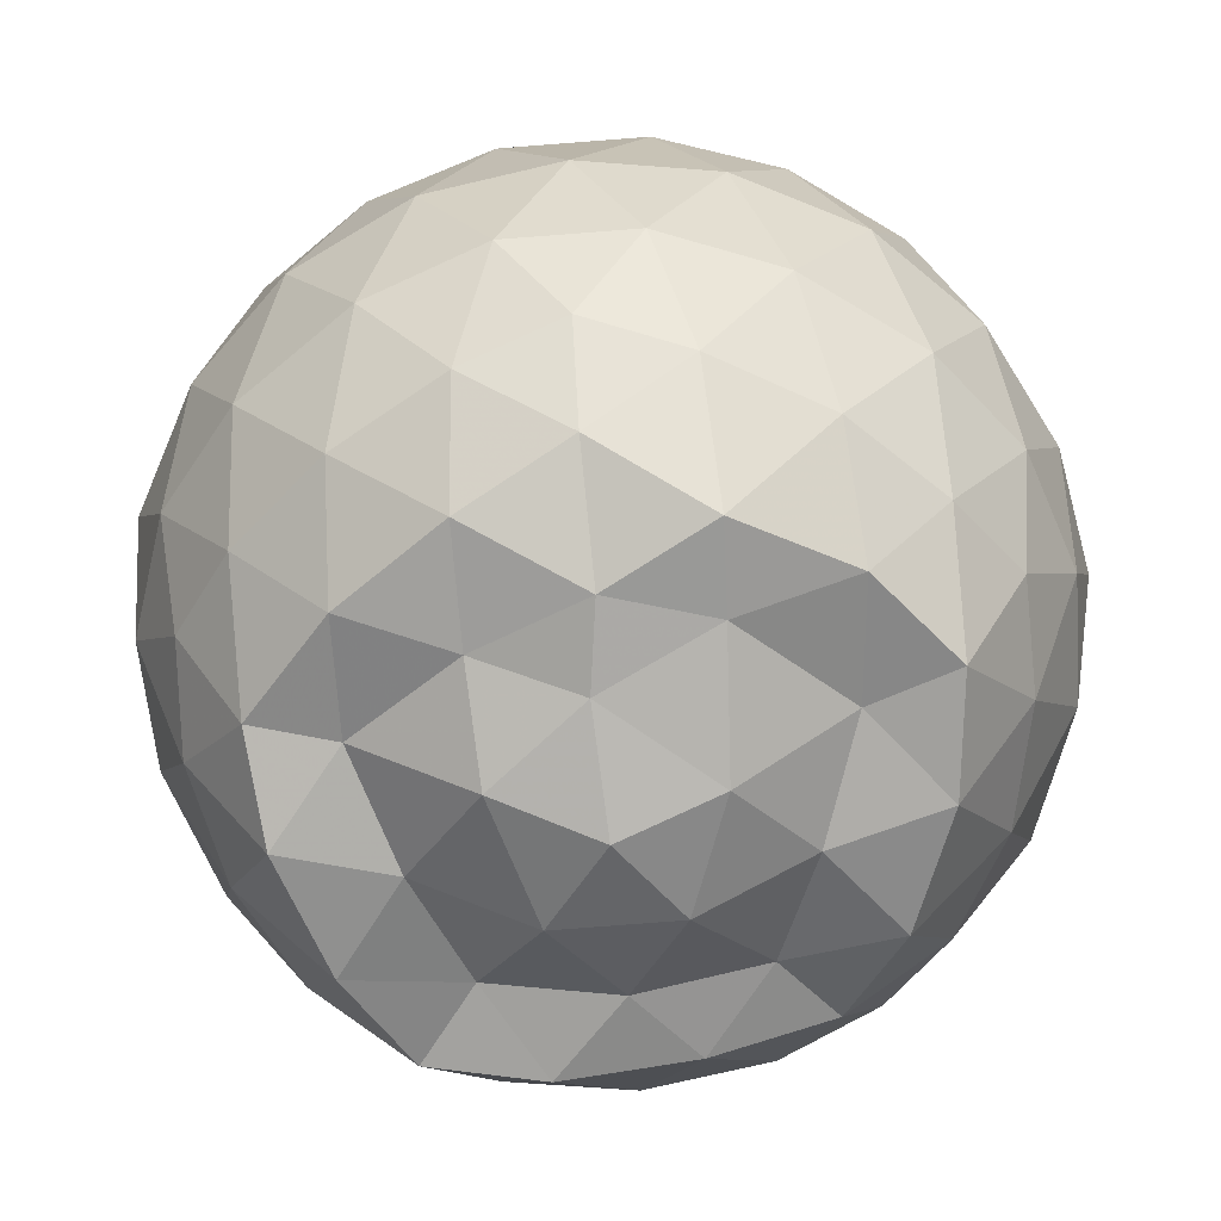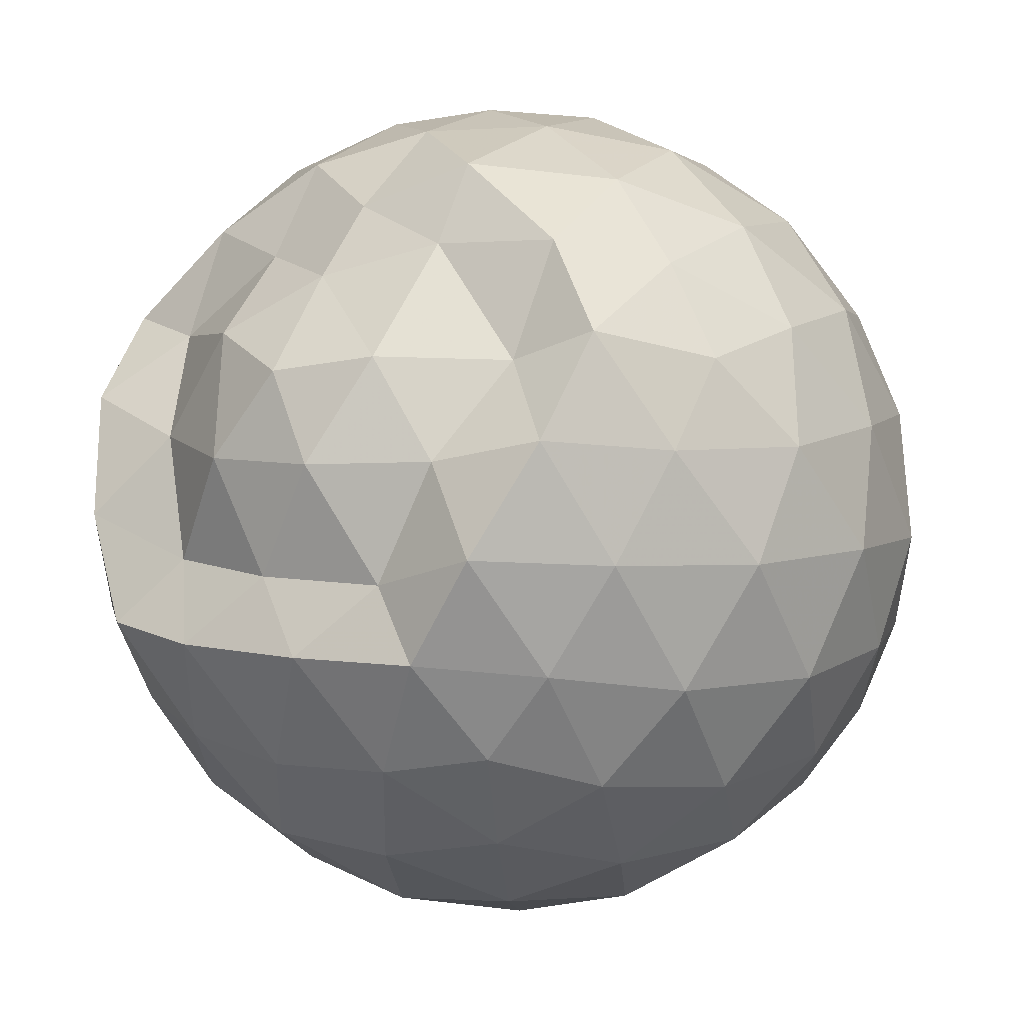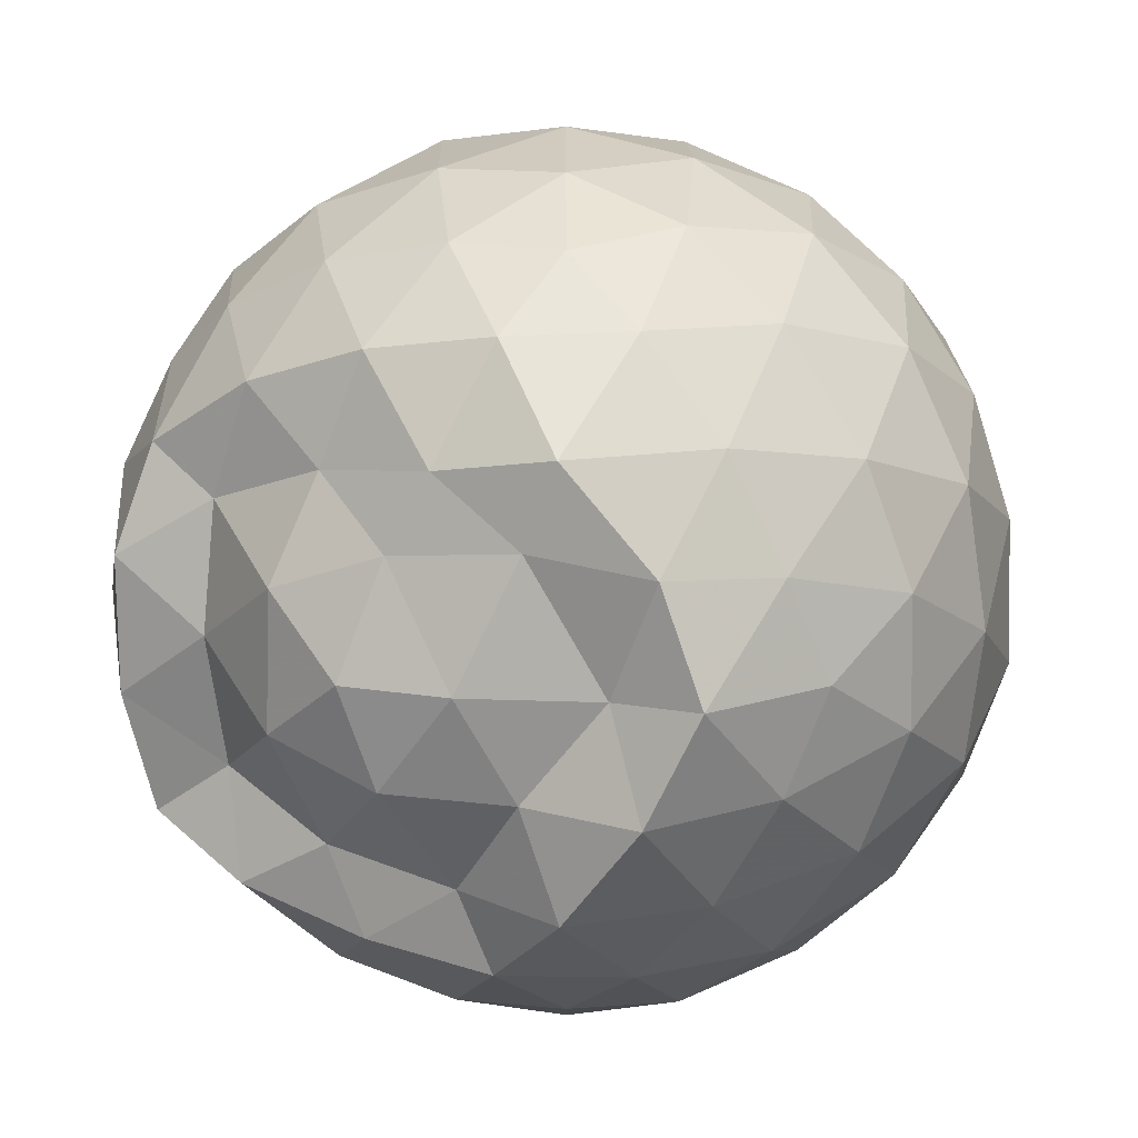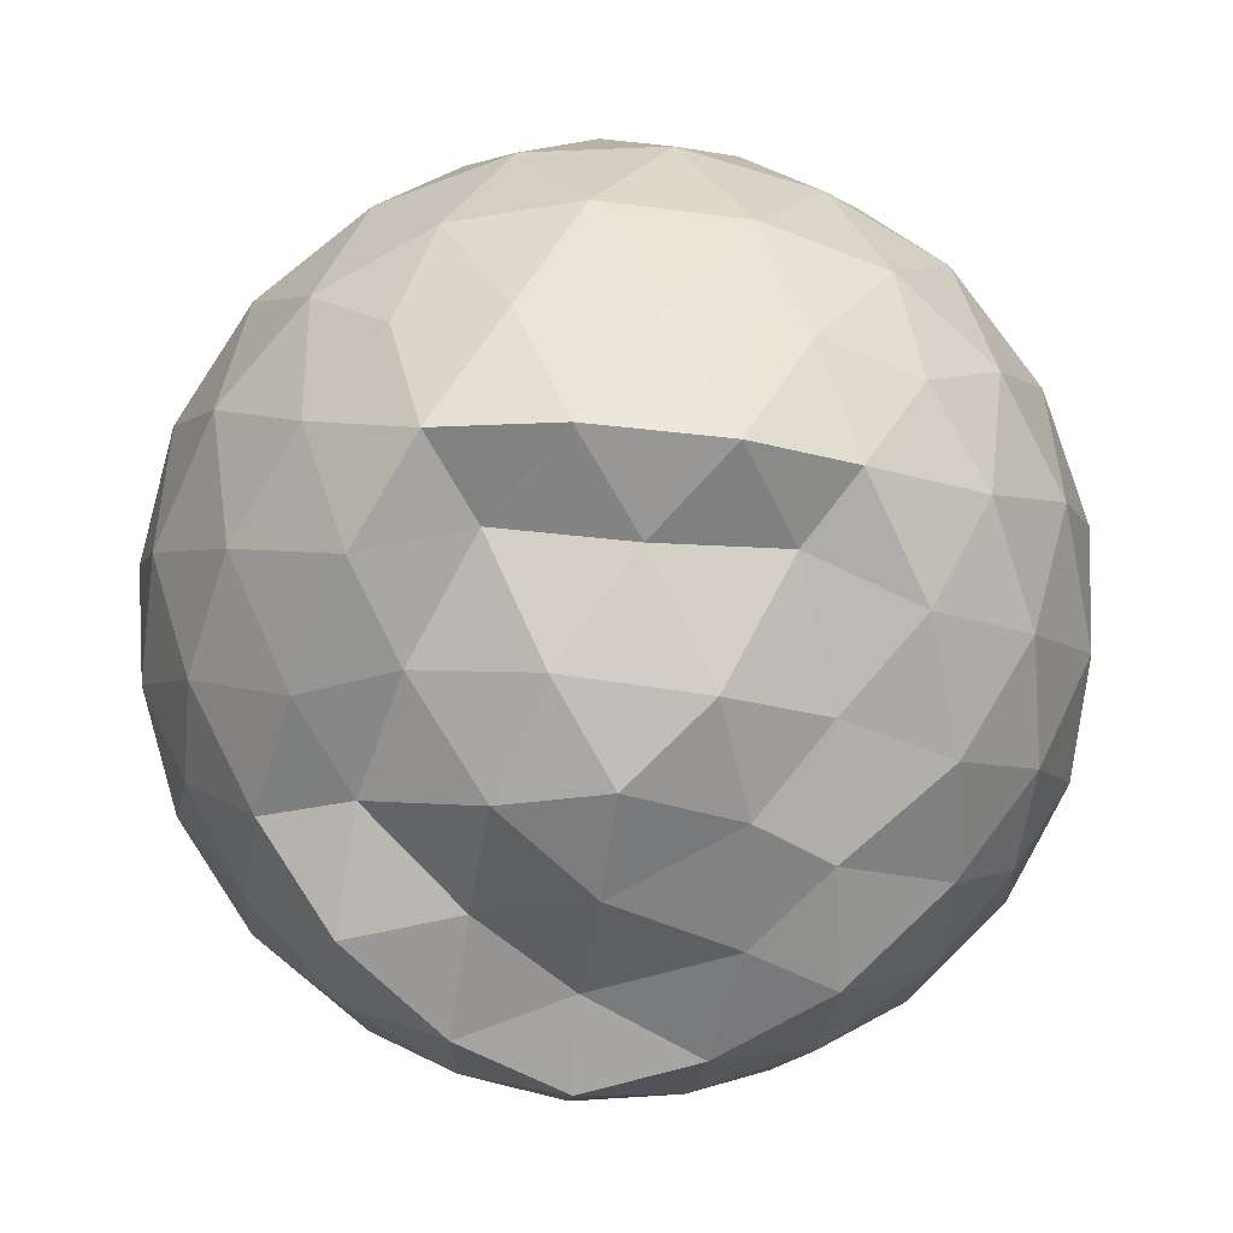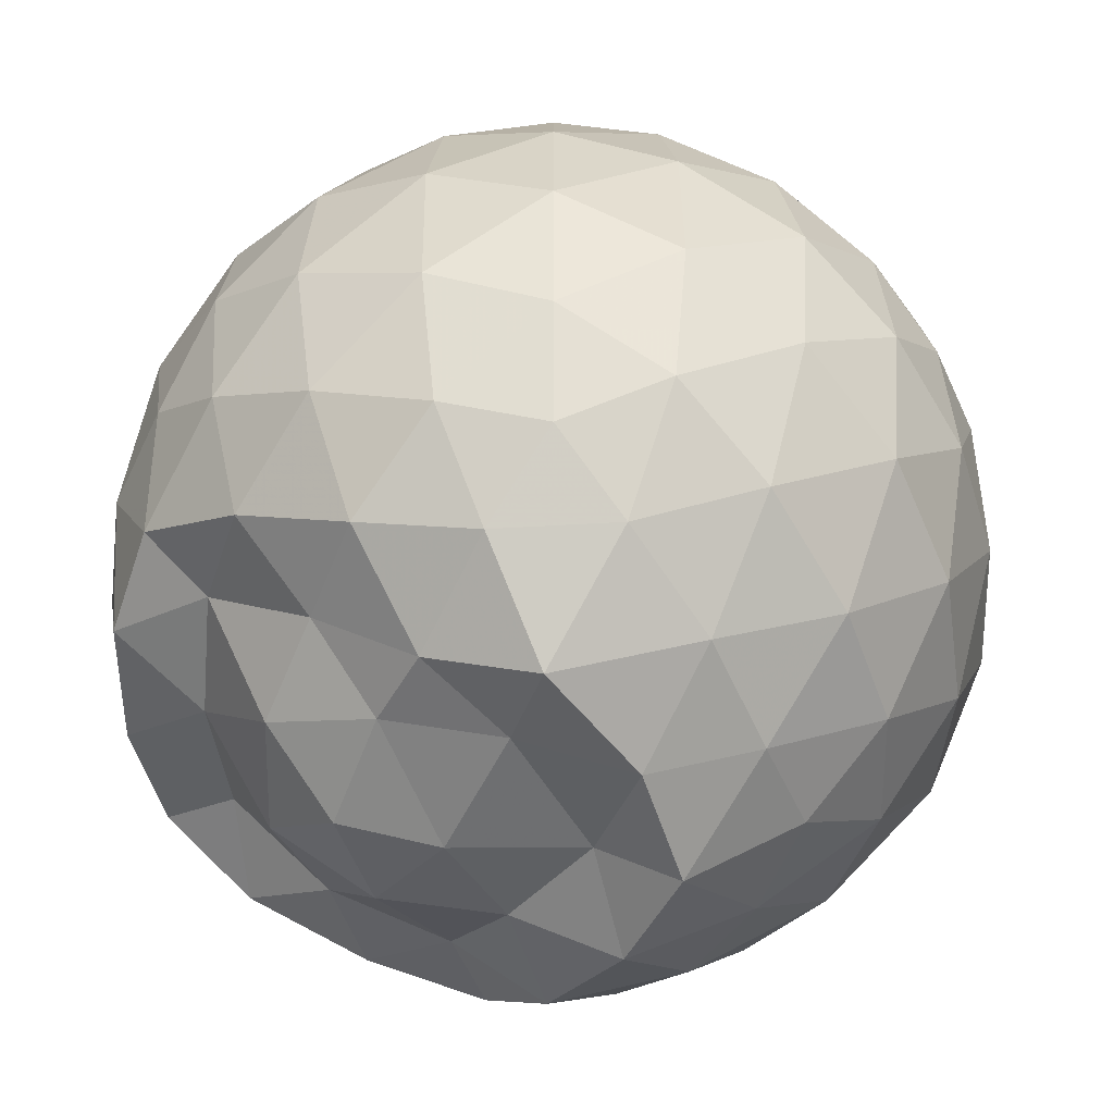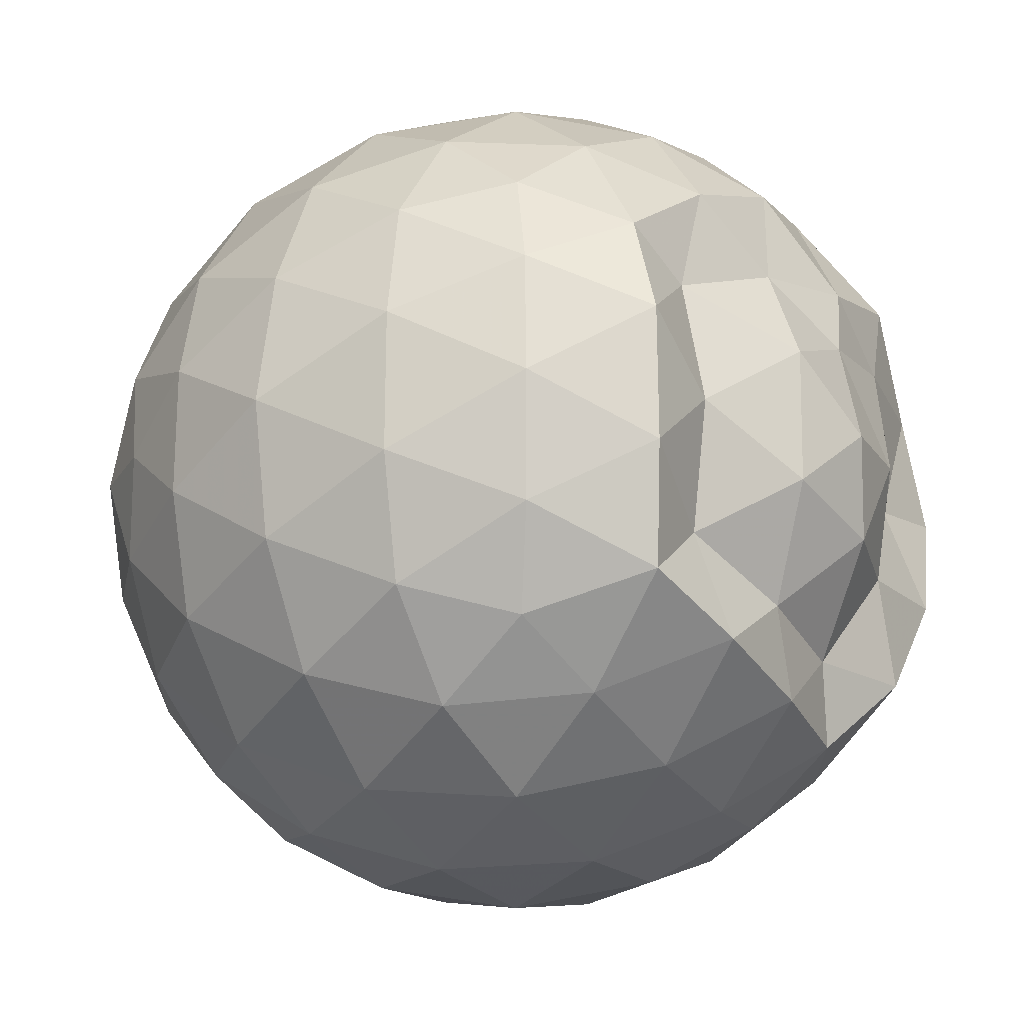
<metadata>
{"format":"obj","ext":"obj","renderer":"f3d","projection":"perspective","resolution":1024,"background":"white","views":[{"elev":-64.0,"azim":-157.4,"up":"+Z"},{"elev":-21.9,"azim":-147.4,"up":"+Y"},{"elev":15.5,"azim":-152.1,"up":"+Y"},{"elev":-71.3,"azim":83.5,"up":"+Z"},{"elev":39.5,"azim":-151.9,"up":"+Y"},{"elev":-17.5,"azim":125.4,"up":"+Y"}]}
</metadata>
<code>
v -2.382 -0.3354 0.363
v -2.385 -0.3325 -1.612
v -1.528 -0.3311 -0.1375
v -1.579 -0.108 -0.08104
v -1.721 0.141 -0.05537
v -1.918 0.3511 -0.07981
v -2.115 0.4861 -0.1368
v -2.353 0.4925 -0.07964
v -2.633 0.4367 -0.05567
v -2.892 0.3173 -0.07955
v -3.082 0.1716 -0.1366
v -3.162 -0.05367 -0.07972
v -3.196 -0.337 -0.05589
v -3.165 -0.6186 -0.07965
v -3.083 -0.8432 -0.1368
v -2.893 -0.9885 -0.07973
v -2.634 -1.108 -0.05591
v -2.354 -1.163 -0.07981
v -2.116 -1.156 -0.137
v -1.919 -1.021 -0.08009
v -1.725 -0.812 -0.05635
v -1.589 -0.5603 -0.08039
v -1.443 -0.1873 -0.3499
v -1.531 0.08147 -0.3222
v -1.719 0.3421 -0.3216
v -1.951 0.5175 -0.3497
v -2.228 0.6075 -0.3494
v -2.518 0.6012 -0.3215
v -2.823 0.502 -0.3212
v -3.061 0.337 -0.3493
v -3.232 0.1009 -0.3495
v -3.316 -0.1767 -0.3213
v -3.328 -0.503 -0.3213
v -3.24 -0.773 -0.3496
v -3.062 -1.008 -0.3495
v -2.824 -1.173 -0.3215
v -2.519 -1.272 -0.3216
v -2.23 -1.278 -0.3497
v -1.952 -1.188 -0.3498
v -1.721 -1.013 -0.3218
v -1.534 -0.7533 -0.3218
v -1.439 -0.4794 -0.35
v -1.443 -0.02411 -0.636
v -1.564 0.2465 -0.6366
v -1.795 0.4711 -0.6365
v -2.073 0.6127 -0.6363
v -2.381 0.6613 -0.6356
v -2.69 0.6126 -0.6358
v -2.968 0.4706 -0.6358
v -3.189 0.2496 -0.6362
v -3.331 -0.02837 -0.636
v -3.381 -0.3403 -0.6357
v -3.344 -0.6392 -0.6352
v -3.194 -0.9209 -0.6361
v -2.969 -1.142 -0.6364
v -2.691 -1.284 -0.6361
v -2.382 -1.333 -0.6358
v -2.074 -1.283 -0.6365
v -1.796 -1.142 -0.6367
v -1.575 -0.9207 -0.6366
v -1.434 -0.6425 -0.6366
v -1.387 -0.334 -0.6365
v -1.529 0.1028 -0.9209
v -1.7 0.337 -0.9224
v -1.941 0.5014 -0.9504
v -2.245 0.6004 -0.9506
v -2.535 0.6067 -0.9224
v -2.812 0.5165 -0.9224
v -3.043 0.3403 -0.9513
v -3.229 0.08185 -0.9513
v -3.327 -0.1911 -0.9239
v -3.331 -0.4843 -0.9209
v -3.236 -0.755 -0.9497
v -3.044 -1.013 -0.9509
v -2.813 -1.188 -0.9227
v -2.536 -1.278 -0.9226
v -2.246 -1.271 -0.9509
v -1.942 -1.172 -0.951
v -1.704 -1.007 -0.9232
v -1.533 -0.7715 -0.9234
v -1.45 -0.4938 -0.951
v -1.453 -0.1738 -0.9501
v -1.68 0.1694 -1.139
v -1.872 0.3161 -1.197
v -2.13 0.4348 -1.218
v -2.41 0.4907 -1.194
v -2.649 0.4847 -1.136
v -2.846 0.3486 -1.195
v -3.046 0.1382 -1.214
v -3.174 -0.1076 -1.207
v -3.248 -0.3354 -1.146
v -3.178 -0.5644 -1.213
v -3.039 -0.8101 -1.238
v -2.846 -1.017 -1.203
v -2.649 -1.154 -1.139
v -2.411 -1.159 -1.197
v -2.131 -1.102 -1.224
v -1.873 -0.983 -1.207
v -1.684 -0.8406 -1.147
v -1.604 -0.6169 -1.217
v -1.571 -0.3339 -1.24
v -1.599 -0.0551 -1.217
v -1.652 -0.3349 0.05691
v -1.775 -0.08687 0.1198
v -1.958 0.1618 0.1192
v -2.159 0.3483 0.0565
v -2.432 0.3153 0.1194
v -2.725 0.2202 0.1196
v -2.965 0.08672 0.05673
v -3.018 -0.1822 0.1195
v -3.018 -0.4894 0.1194
v -2.965 -0.7581 0.05647
v -2.725 -0.8913 0.1191
v -2.432 -0.9863 0.1192
v -2.16 -1.019 0.05627
v -1.959 -0.8322 0.1191
v -1.777 -0.5825 0.1188
v -1.882 -0.3354 0.2285
v -2.04 -0.08711 0.269
v -2.228 0.1391 0.2291
v -2.513 0.06602 0.2693
v -2.786 -0.04249 0.2293
v -2.805 -0.3357 0.2691
v -2.787 -0.6288 0.2291
v -2.513 -0.7371 0.2691
v -2.228 -0.81 0.229
v -2.04 -0.5835 0.2688
v -2.142 -0.3353 0.3338
v -2.308 -0.1074 0.3336
v -2.576 -0.1946 0.3339
v -2.577 -0.4763 0.3337
v -2.308 -0.5632 0.3336
v -1.793 0.04985 -1.376
v -2.048 0.207 -1.397
v -2.333 0.3018 -1.404
v -2.604 0.3402 -1.339
v -2.801 0.1375 -1.46
v -2.996 -0.08905 -1.412
v -3.097 -0.3387 -1.415
v -2.987 -0.586 -1.458
v -2.804 -0.8203 -1.458
v -2.604 -0.9959 -1.375
v -2.332 -0.9446 -1.437
v -2.04 -0.8656 -1.46
v -1.801 -0.7551 -1.42
v -1.748 -0.487 -1.462
v -1.746 -0.1831 -1.461
v -1.958 -0.04962 -1.397
v -2.255 0.05697 -1.453
v -2.534 0.09287 -1.489
v -2.732 -0.05238 -1.475
v -2.886 -0.3508 -1.405
v -2.716 -0.5762 -1.468
v -2.537 -0.8072 -1.407
v -2.252 -0.7425 -1.452
v -1.979 -0.6296 -1.403
v -1.96 -0.333 -1.451
v -2.198 -0.1709 -1.562
v -2.451 -0.07911 -1.528
v -2.621 -0.3374 -1.562
v -2.452 -0.5594 -1.572
v -2.188 -0.4807 -1.564
f 3 23 4
f 4 23 24
f 4 24 5
f 5 24 25
f 5 25 6
f 6 25 26
f 6 26 7
f 7 26 27
f 7 27 8
f 8 27 28
f 8 28 9
f 9 28 29
f 9 29 10
f 10 29 30
f 10 30 11
f 11 30 31
f 11 31 12
f 12 31 32
f 12 32 13
f 13 32 33
f 13 33 14
f 14 33 34
f 14 34 15
f 15 34 35
f 15 35 16
f 16 35 36
f 16 36 17
f 17 36 37
f 17 37 18
f 18 37 38
f 18 38 19
f 19 38 39
f 19 39 20
f 20 39 40
f 20 40 21
f 21 40 41
f 21 41 22
f 22 41 42
f 22 42 3
f 3 42 23
f 23 43 24
f 24 43 44
f 24 44 25
f 25 44 45
f 25 45 26
f 26 45 46
f 26 46 27
f 27 46 47
f 27 47 28
f 28 47 48
f 28 48 29
f 29 48 49
f 29 49 30
f 30 49 50
f 30 50 31
f 31 50 51
f 31 51 32
f 32 51 52
f 32 52 33
f 33 52 53
f 33 53 34
f 34 53 54
f 34 54 35
f 35 54 55
f 35 55 36
f 36 55 56
f 36 56 37
f 37 56 57
f 37 57 38
f 38 57 58
f 38 58 39
f 39 58 59
f 39 59 40
f 40 59 60
f 40 60 41
f 41 60 61
f 41 61 42
f 42 61 62
f 42 62 23
f 23 62 43
f 43 63 44
f 44 63 64
f 44 64 45
f 45 64 65
f 45 65 46
f 46 65 66
f 46 66 47
f 47 66 67
f 47 67 48
f 48 67 68
f 48 68 49
f 49 68 69
f 49 69 50
f 50 69 70
f 50 70 51
f 51 70 71
f 51 71 52
f 52 71 72
f 52 72 53
f 53 72 73
f 53 73 54
f 54 73 74
f 54 74 55
f 55 74 75
f 55 75 56
f 56 75 76
f 56 76 57
f 57 76 77
f 57 77 58
f 58 77 78
f 58 78 59
f 59 78 79
f 59 79 60
f 60 79 80
f 60 80 61
f 61 80 81
f 61 81 62
f 62 81 82
f 62 82 43
f 43 82 63
f 63 83 64
f 64 83 84
f 64 84 65
f 65 84 85
f 65 85 66
f 66 85 86
f 66 86 67
f 67 86 87
f 67 87 68
f 68 87 88
f 68 88 69
f 69 88 89
f 69 89 70
f 70 89 90
f 70 90 71
f 71 90 91
f 71 91 72
f 72 91 92
f 72 92 73
f 73 92 93
f 73 93 74
f 74 93 94
f 74 94 75
f 75 94 95
f 75 95 76
f 76 95 96
f 76 96 77
f 77 96 97
f 77 97 78
f 78 97 98
f 78 98 79
f 79 98 99
f 79 99 80
f 80 99 100
f 80 100 81
f 81 100 101
f 81 101 82
f 82 101 102
f 82 102 63
f 63 102 83
f 103 104 118
f 104 119 118
f 104 105 119
f 105 120 119
f 105 106 120
f 106 107 120
f 107 121 120
f 107 108 121
f 108 122 121
f 108 109 122
f 109 110 122
f 110 123 122
f 110 111 123
f 111 124 123
f 111 112 124
f 112 113 124
f 113 125 124
f 113 114 125
f 114 126 125
f 114 115 126
f 115 116 126
f 116 127 126
f 116 117 127
f 117 118 127
f 117 103 118
f 118 119 128
f 119 129 128
f 119 120 129
f 120 121 129
f 121 130 129
f 121 122 130
f 122 123 130
f 123 131 130
f 123 124 131
f 124 125 131
f 125 132 131
f 125 126 132
f 126 127 132
f 127 128 132
f 127 118 128
f 133 148 134
f 134 148 149
f 134 149 135
f 135 149 150
f 135 150 136
f 136 150 137
f 137 150 151
f 137 151 138
f 138 151 152
f 138 152 139
f 139 152 140
f 140 152 153
f 140 153 141
f 141 153 154
f 141 154 142
f 142 154 143
f 143 154 155
f 143 155 144
f 144 155 156
f 144 156 145
f 145 156 146
f 146 156 157
f 146 157 147
f 147 157 148
f 147 148 133
f 148 158 149
f 149 158 159
f 149 159 150
f 150 159 151
f 151 159 160
f 151 160 152
f 152 160 153
f 153 160 161
f 153 161 154
f 154 161 155
f 155 161 162
f 155 162 156
f 156 162 157
f 157 162 158
f 157 158 148
f 3 4 103
f 103 4 104
f 4 5 104
f 104 5 105
f 5 6 105
f 105 6 106
f 6 7 106
f 7 8 106
f 106 8 107
f 8 9 107
f 107 9 108
f 9 10 108
f 108 10 109
f 10 11 109
f 11 12 109
f 109 12 110
f 12 13 110
f 110 13 111
f 13 14 111
f 111 14 112
f 14 15 112
f 15 16 112
f 112 16 113
f 16 17 113
f 113 17 114
f 17 18 114
f 114 18 115
f 18 19 115
f 19 20 115
f 115 20 116
f 20 21 116
f 116 21 117
f 21 22 117
f 117 22 103
f 22 3 103
f 83 133 84
f 84 133 134
f 84 134 85
f 85 134 135
f 85 135 86
f 86 135 136
f 86 136 87
f 87 136 88
f 88 136 137
f 88 137 89
f 89 137 138
f 89 138 90
f 90 138 139
f 90 139 91
f 91 139 92
f 92 139 140
f 92 140 93
f 93 140 141
f 93 141 94
f 94 141 142
f 94 142 95
f 95 142 96
f 96 142 143
f 96 143 97
f 97 143 144
f 97 144 98
f 98 144 145
f 98 145 99
f 99 145 100
f 100 145 146
f 100 146 101
f 101 146 147
f 101 147 102
f 102 147 133
f 102 133 83
f 128 129 1
f 129 130 1
f 130 131 1
f 131 132 1
f 132 128 1
f 159 158 2
f 160 159 2
f 161 160 2
f 162 161 2
f 158 162 2

</code>
